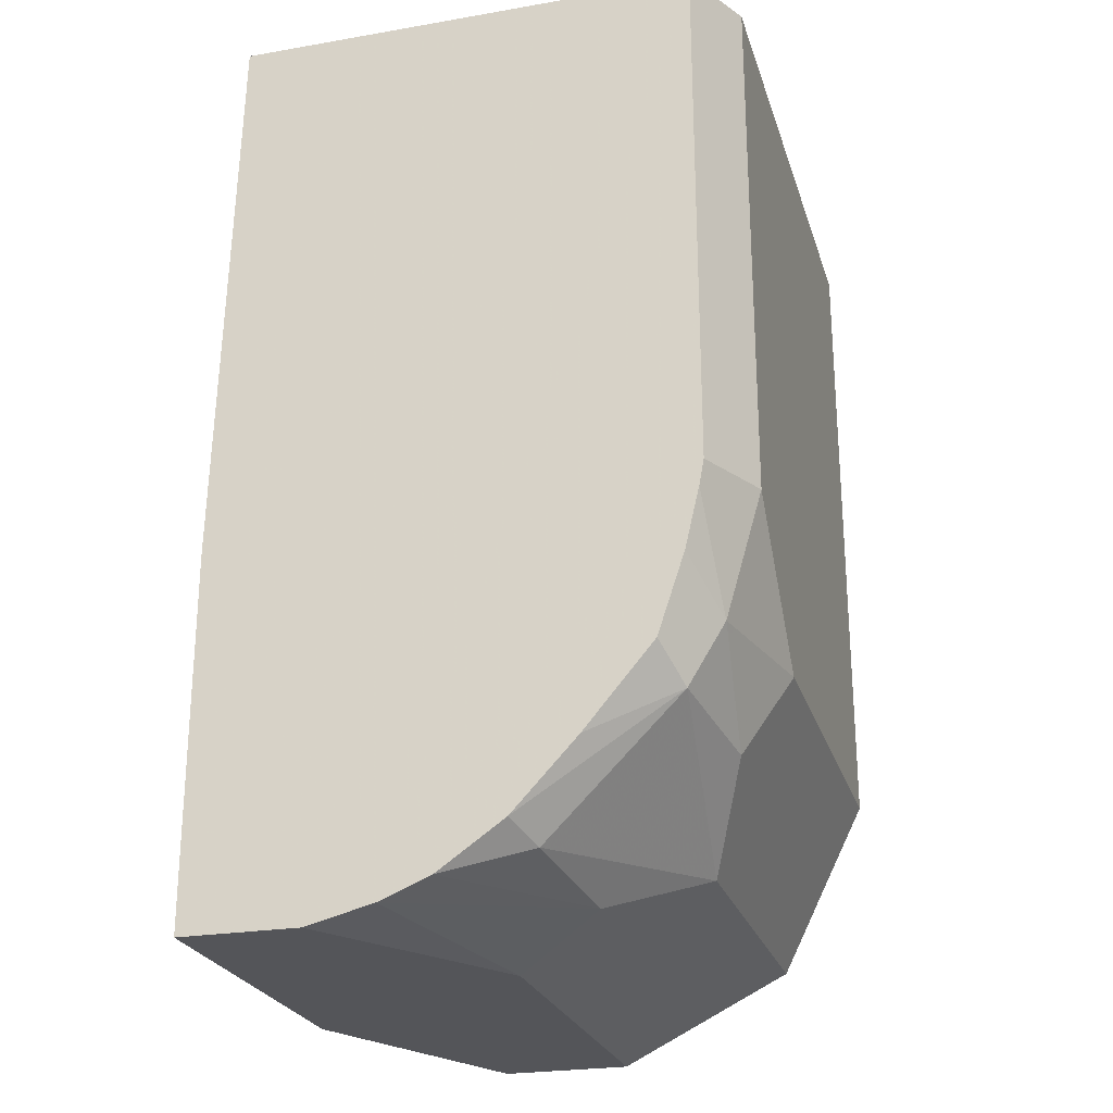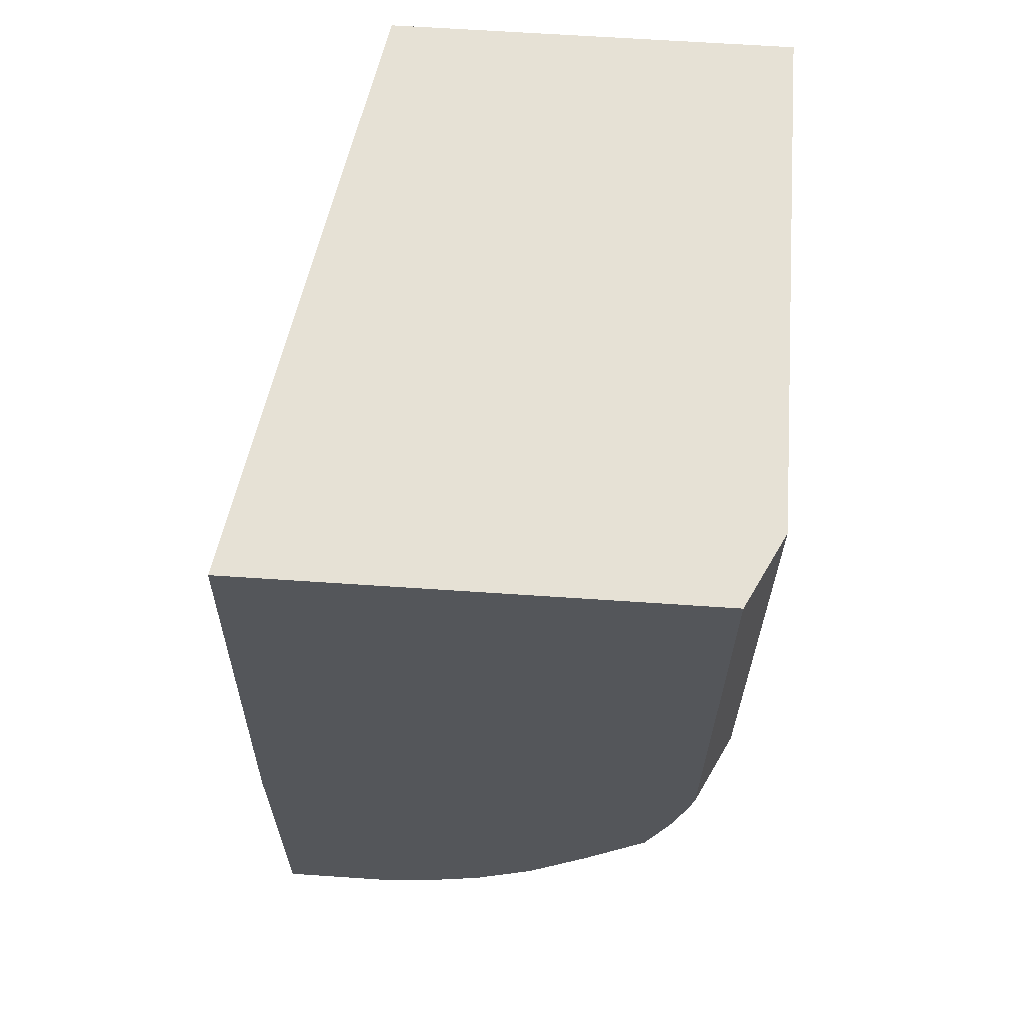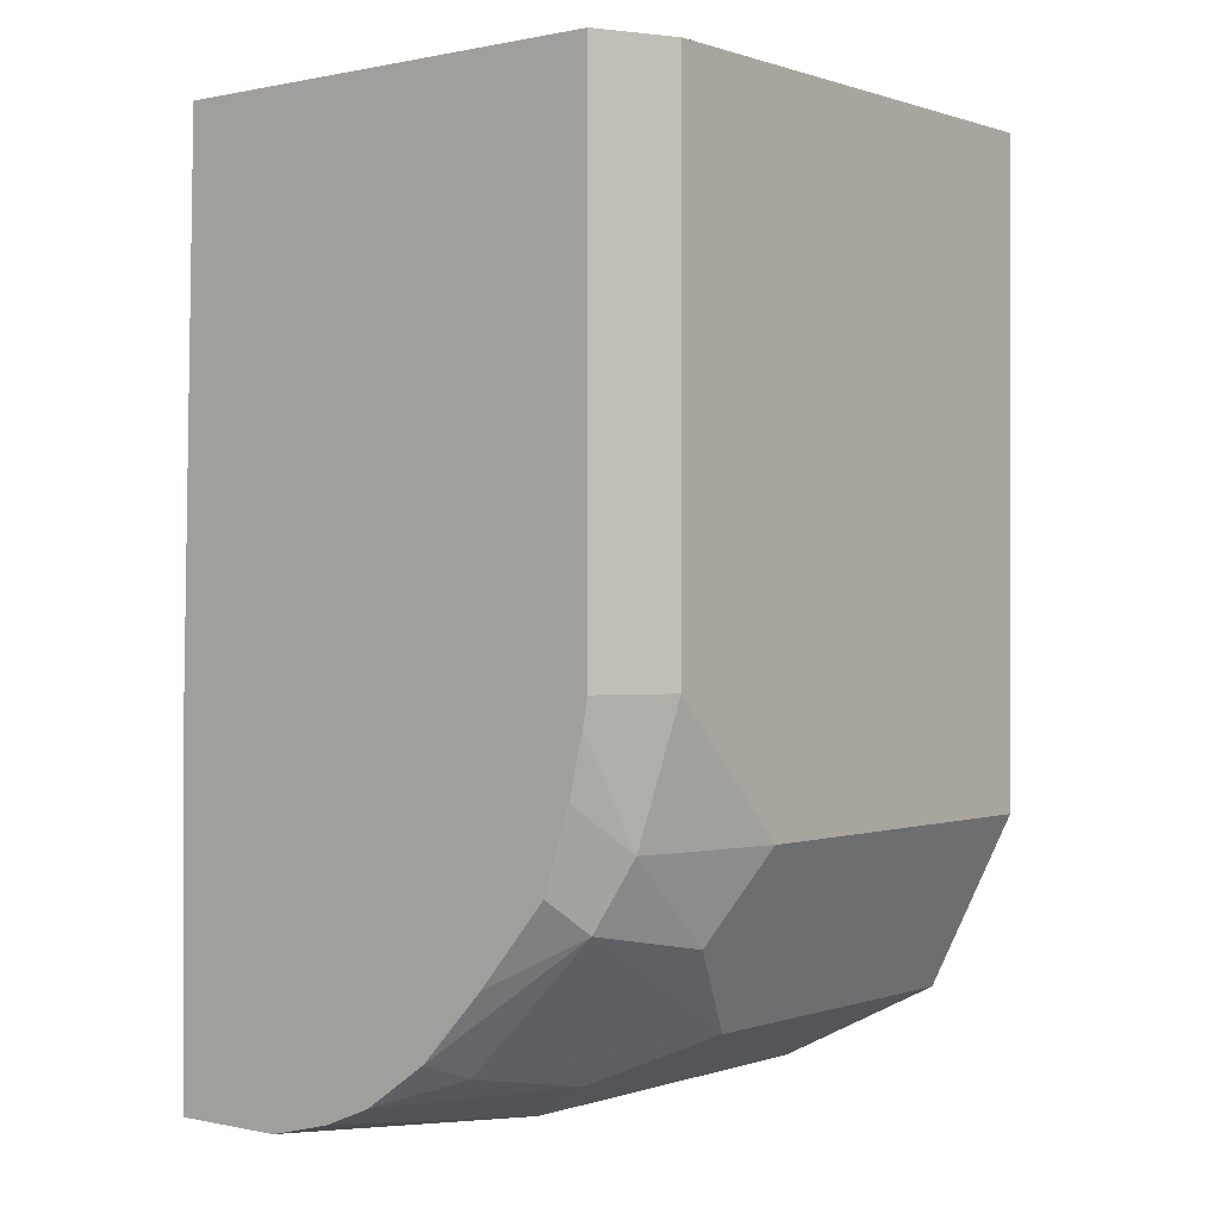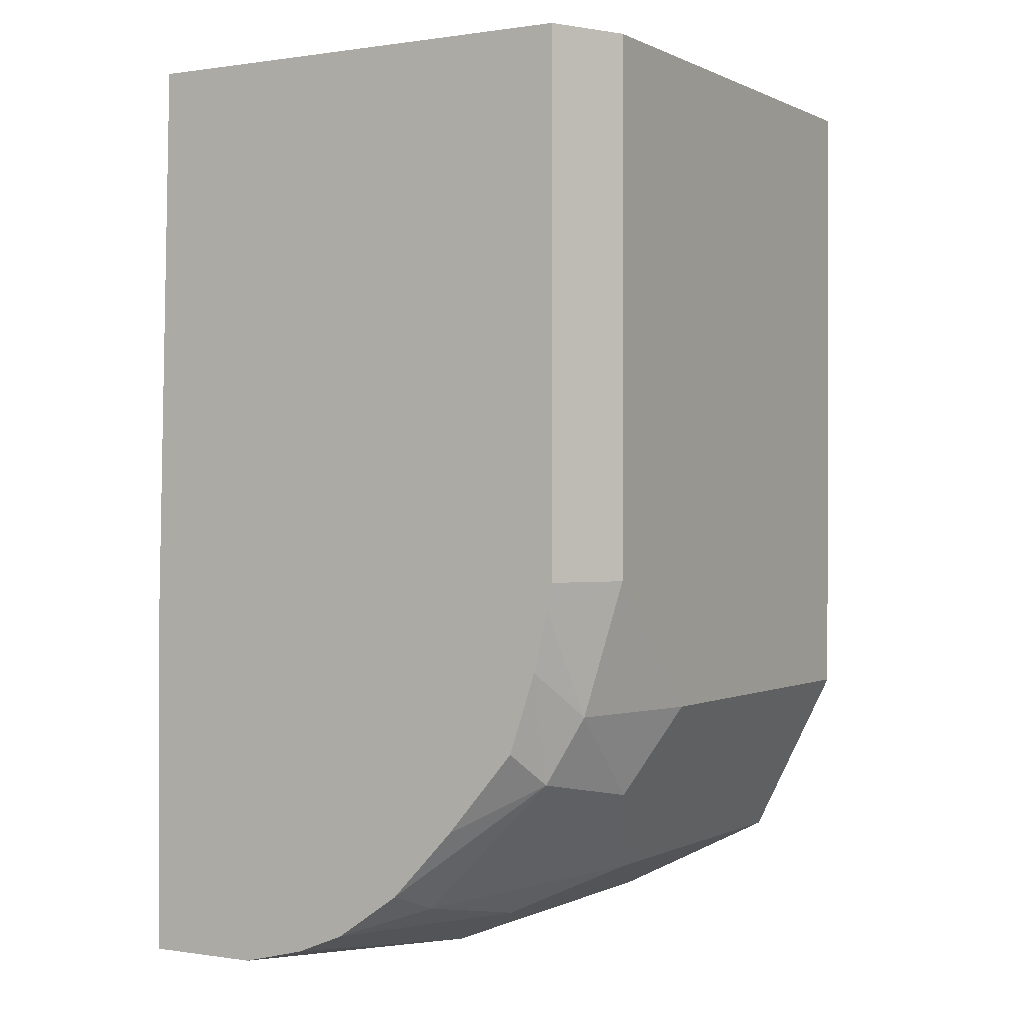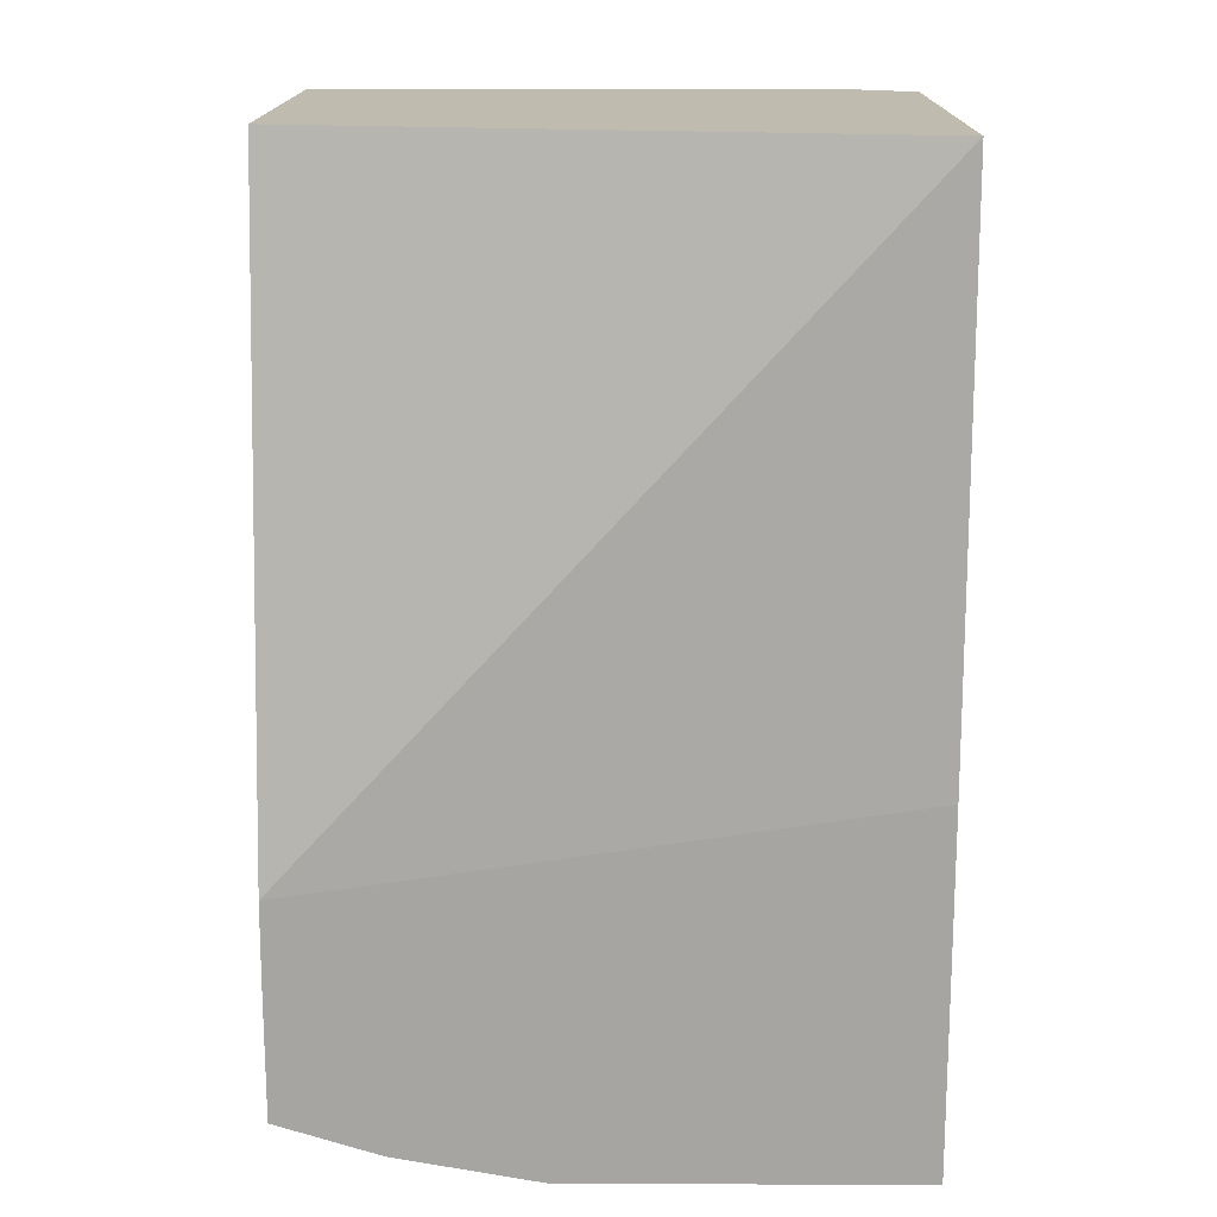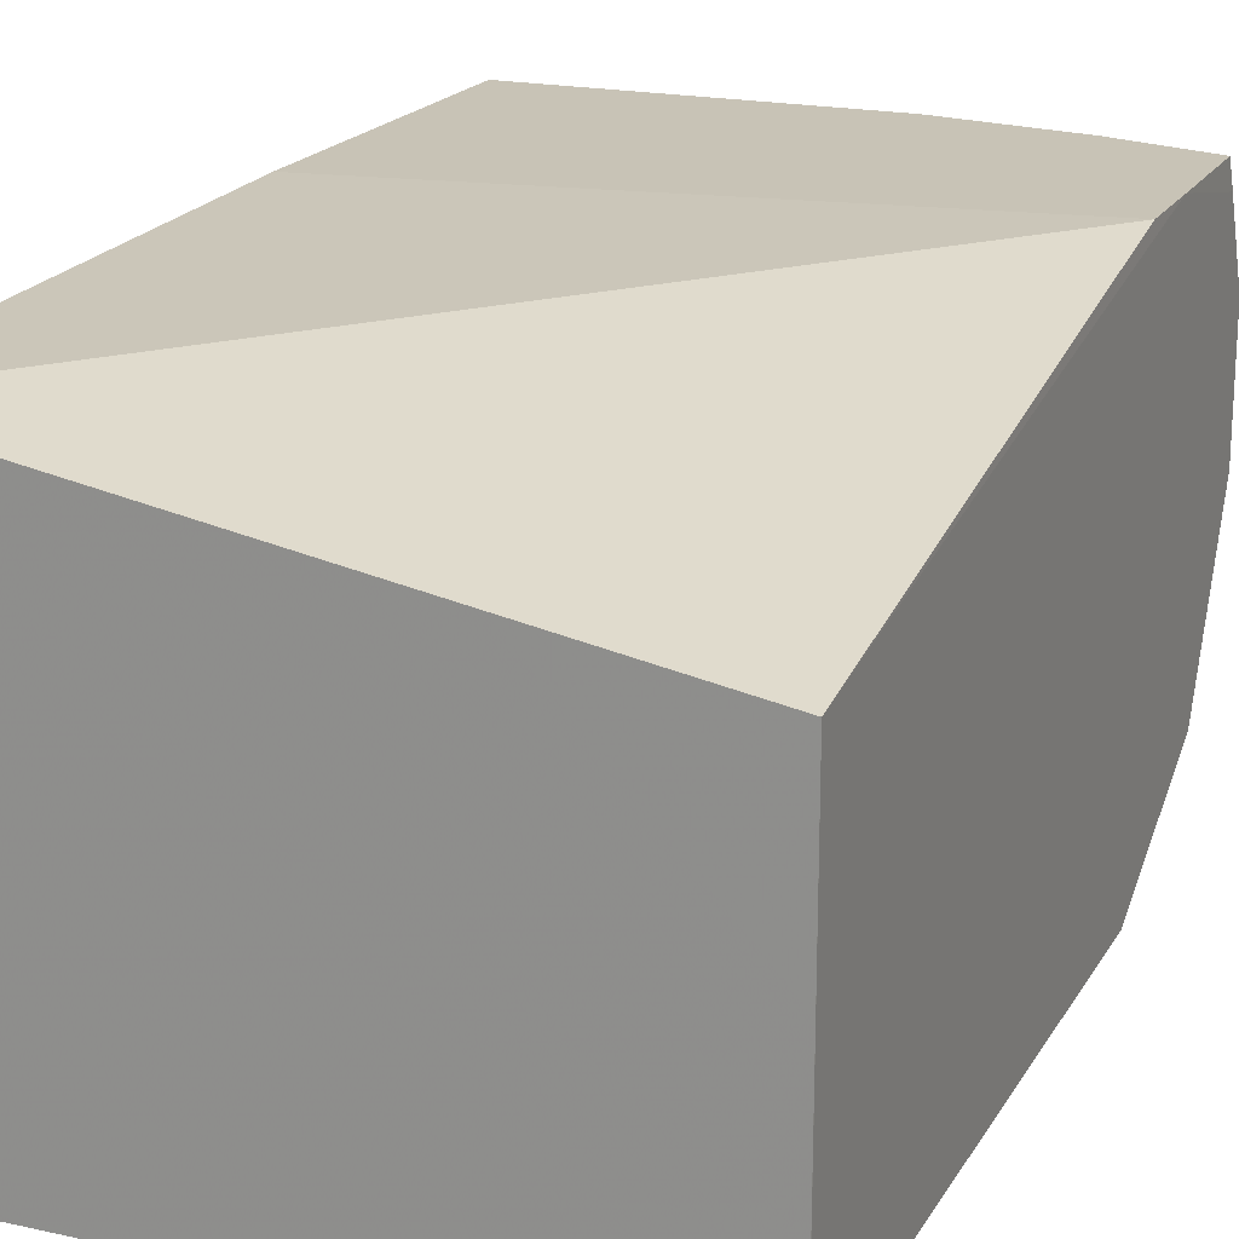
<metadata>
{"format":"obj","ext":"obj","renderer":"f3d","projection":"perspective","resolution":1024,"background":"white","views":[{"elev":-24.8,"azim":105.7,"up":"+Y"},{"elev":64.2,"azim":93.9,"up":"+Y"},{"elev":0.2,"azim":128.8,"up":"+Y"},{"elev":0.1,"azim":120.3,"up":"+Y"},{"elev":16.0,"azim":0.5,"up":"+Y"},{"elev":19.5,"azim":-157.6,"up":"+Z"}]}
</metadata>
<code>
v -9.737e-05 -0.8209 -0.5354
v -9.737e-05 -0.8209 -0.4997
v -9.737e-05 -0.8209 -0.5355
v 0.1071 -0.8209 -0.5354
v 0.06728 -0.8209 -0.4681
v 0.02807 -0.8139 -0.4681
v -9.737e-05 -0.809 -0.476
v -9.737e-05 -0.7971 -0.583
v 0.09516 -0.7971 -0.583
v 0.119 -0.809 -0.5592
v 0.1628 -0.8164 -0.5176
v 0.1628 -0.8209 -0.4997
v 0.1628 -0.8209 -0.4681
v -1.765e-05 -0.8051 -0.4681
v -9.737e-05 -0.809 -0.4759
v -9.737e-05 -0.7853 -0.5889
v 0.119 -0.7733 -0.5949
v 0.1517 -0.7674 -0.5889
v 0.1517 -0.8031 -0.5532
v 0.1628 -0.8109 -0.5311
v 0.1628 -0.7229 -0.4681
v -9.737e-05 -0.7702 -0.4681
v -9.737e-05 -0.7733 -0.5949
v 0.1071 -0.7495 -0.6068
v 0.1472 -0.7495 -0.5978
v 0.1628 -0.7371 -0.5916
v 0.1628 -0.7585 -0.5845
v 0.1628 -0.7802 -0.5661
v 0.1628 -0.7986 -0.5488
v -1.71e-06 -0.7475 -0.4681
v 0.1628 -0.5709 -0.4718
v -9.737e-05 -0.7697 -0.4681
v -9.737e-05 -0.7495 -0.6068
v 0.1428 -0.7138 -0.6068
v 0.1628 -0.7208 -0.5954
v -9.737e-05 -0.5709 -0.4997
v 0.1628 -0.5709 -0.5967
v -9.737e-05 -0.5711 -0.6068
v 0.1428 -0.5709 -0.6068
v 0.1628 -0.7138 -0.5967
v -9.737e-05 -0.5709 -0.5001
v -8.143e-05 -0.5709 -0.6068
f 18 26 27
f 16 23 17
f 18 25 26
f 17 25 18
f 17 24 25
f 17 33 24
f 17 23 33
f 14 22 15
f 11 40 37
f 11 21 13
f 11 31 21
f 11 37 31
f 11 35 40
f 11 26 35
f 11 27 26
f 18 27 28
f 11 13 12
f 18 28 29
f 31 39 42
f 38 41 42
f 11 28 27
f 34 40 35
f 34 37 40
f 34 39 37
f 31 41 36
f 31 42 41
f 31 37 39
f 30 36 32
f 30 31 36
f 25 35 26
f 25 34 35
f 24 34 25
f 24 39 34
f 24 42 39
f 24 38 42
f 24 33 38
f 21 31 30
f 18 29 19
f 11 29 28
f 19 29 20
f 10 20 11
f 1 5 2
f 1 13 5
f 1 12 13
f 1 4 12
f 1 3 4
f 1 8 3
f 1 16 8
f 1 23 16
f 1 38 33
f 1 41 38
f 1 36 41
f 1 32 36
f 1 22 32
f 1 15 22
f 1 7 15
f 1 2 7
f 11 20 29
f 2 5 6
f 2 6 7
f 1 33 23
f 3 9 10
f 3 8 9
f 10 19 20
f 9 19 10
f 9 18 19
f 9 17 18
f 8 16 9
f 7 14 15
f 6 14 7
f 5 14 6
f 9 16 17
f 5 22 14
f 5 32 22
f 5 30 32
f 5 21 30
f 5 13 21
f 4 10 11
f 4 11 12
f 3 10 4

</code>
